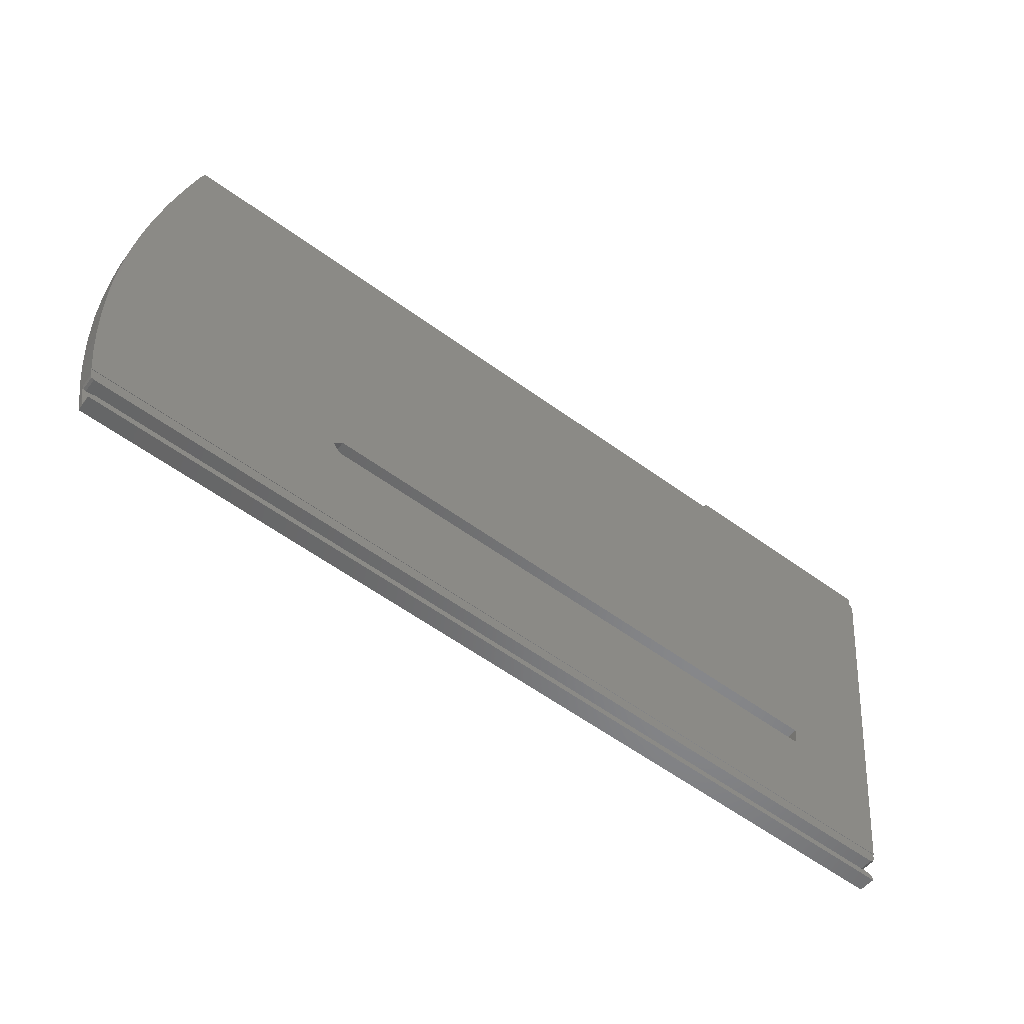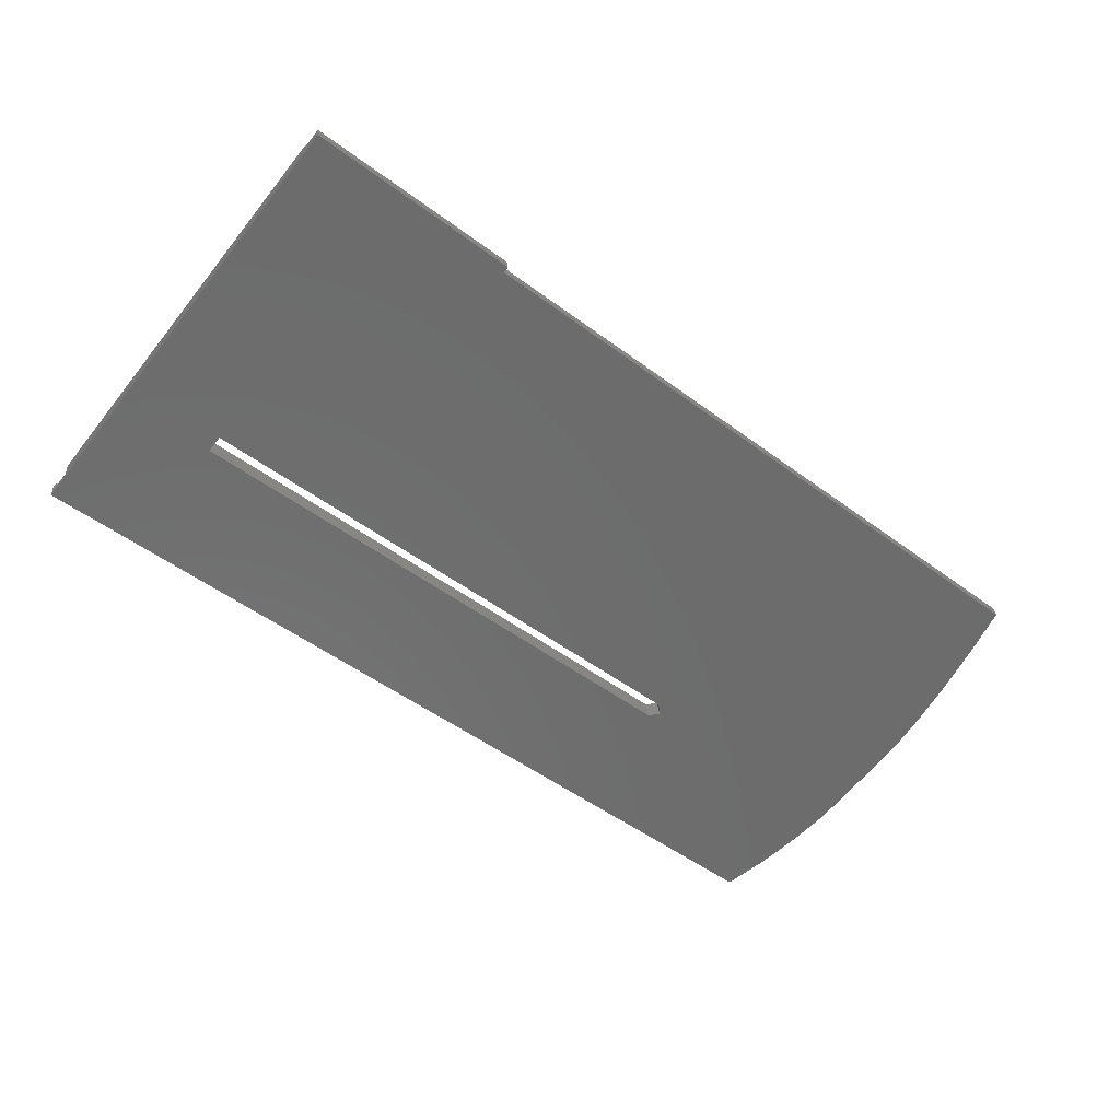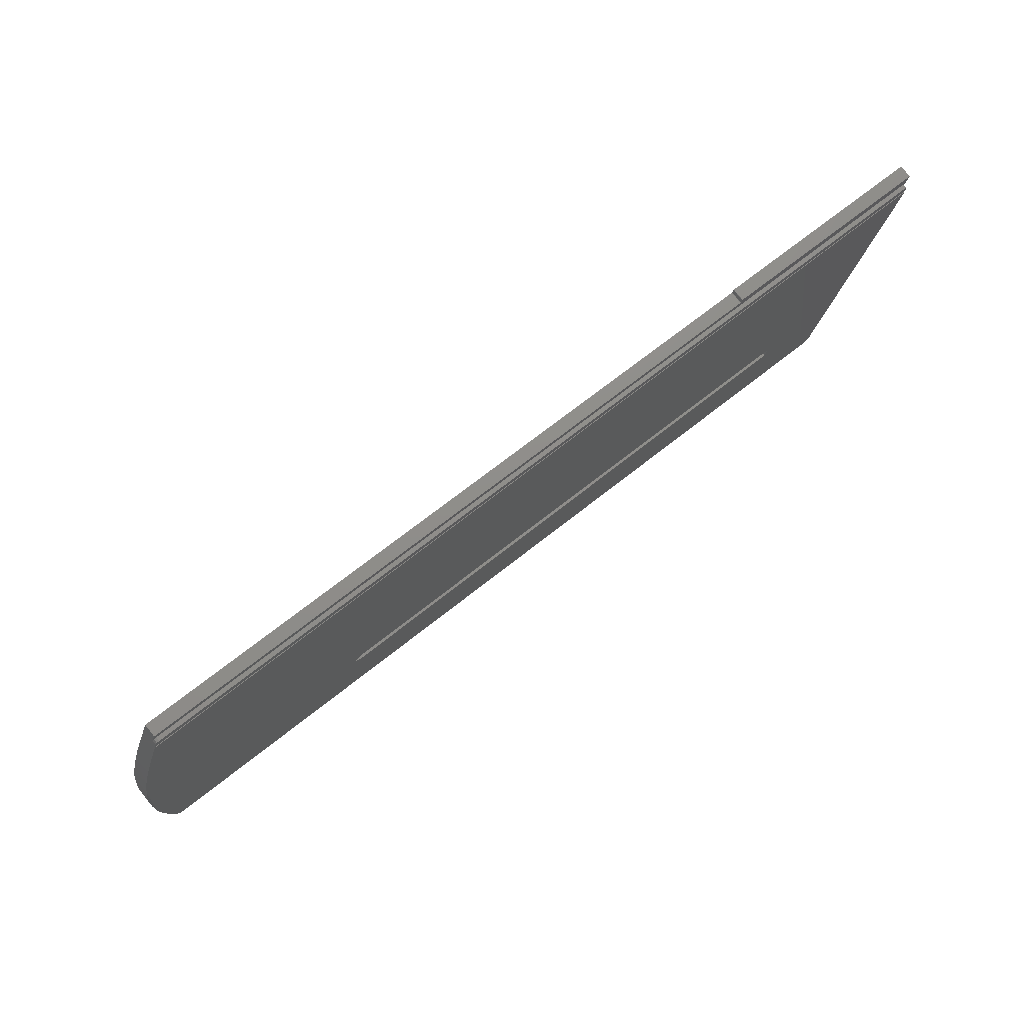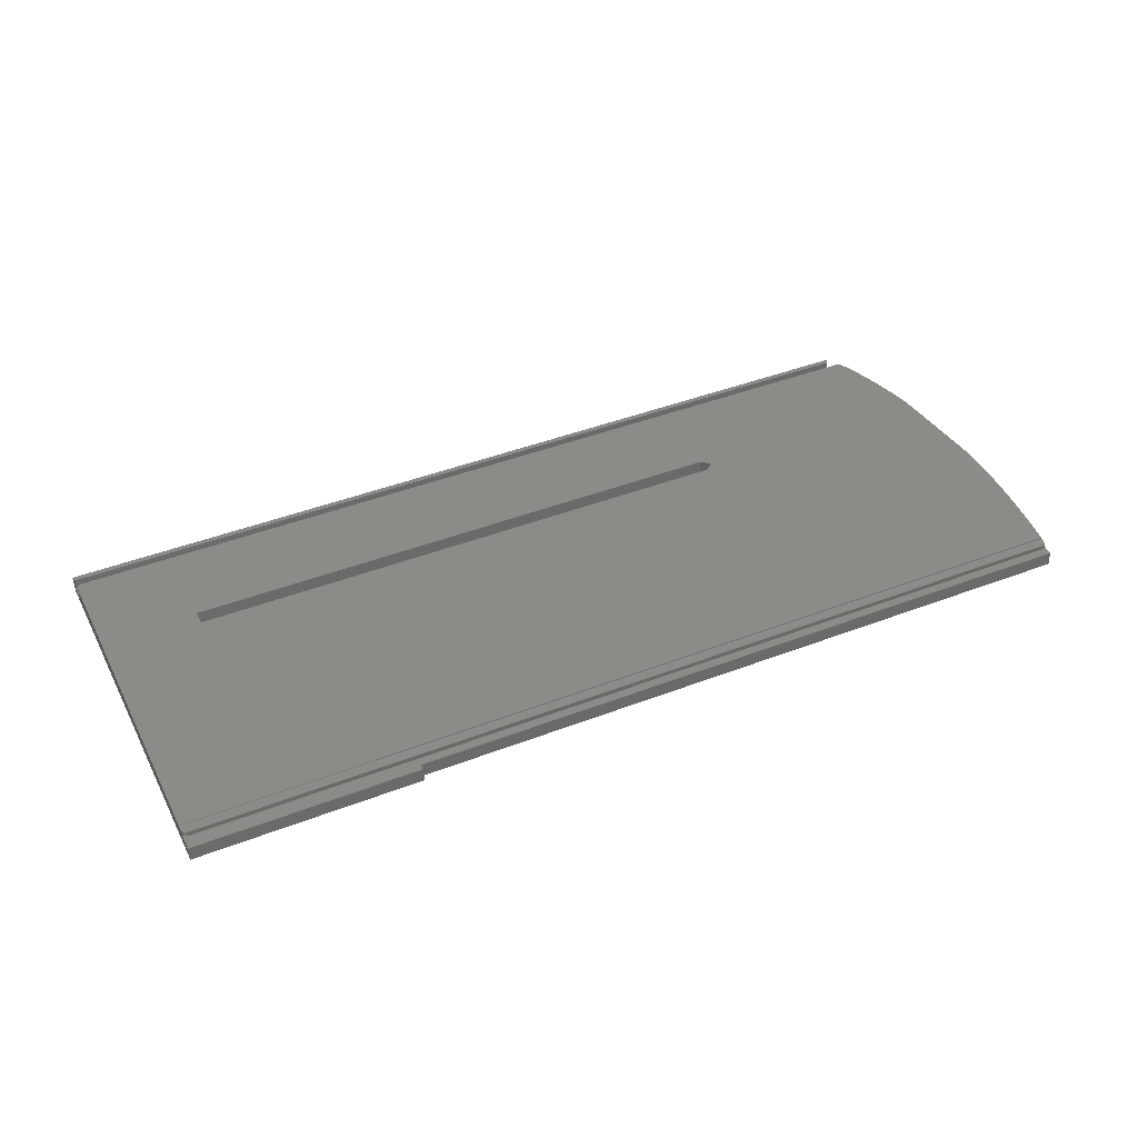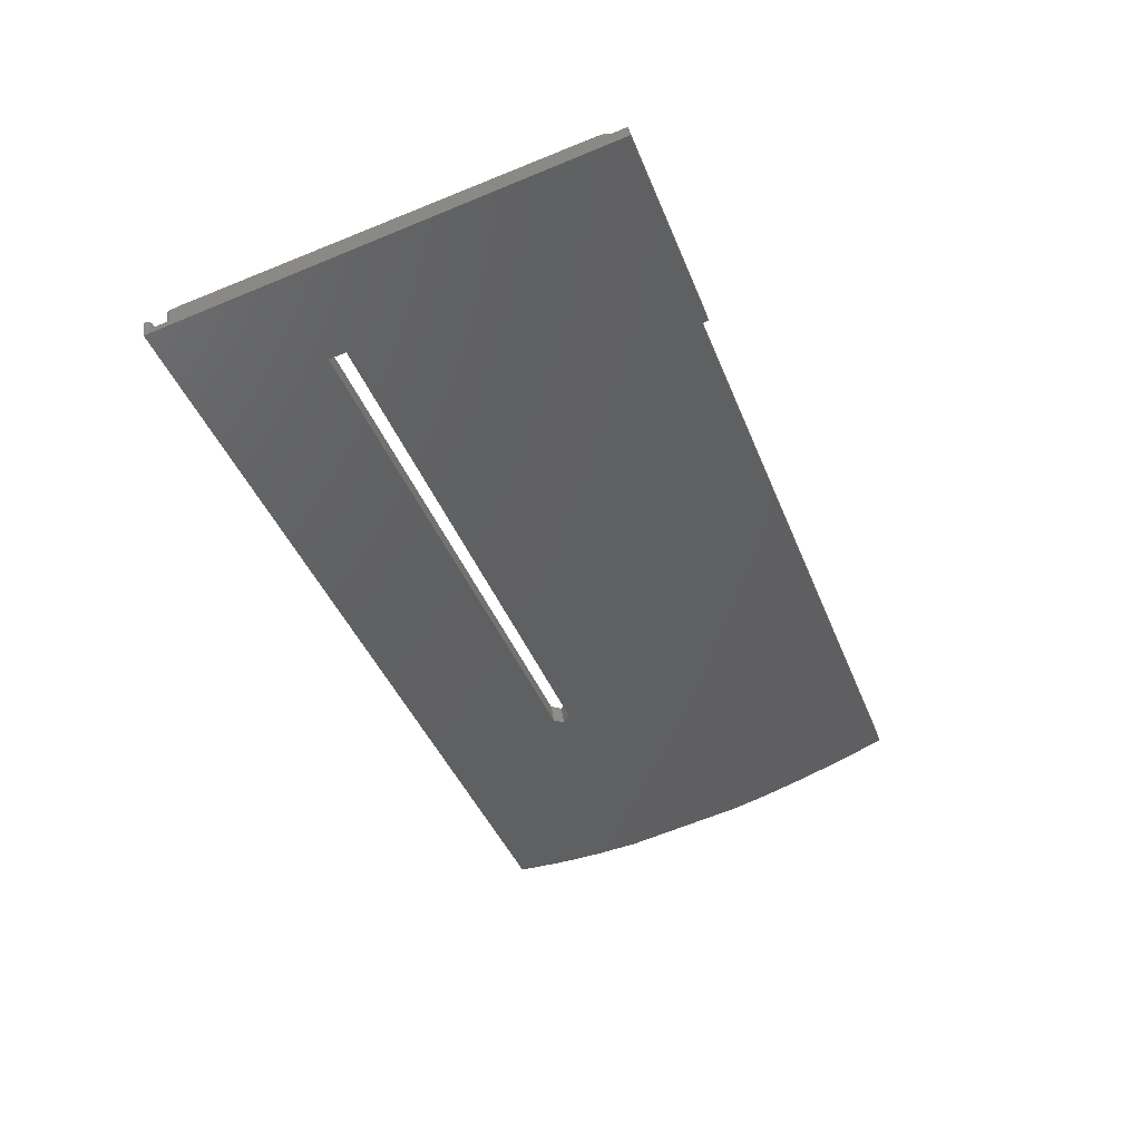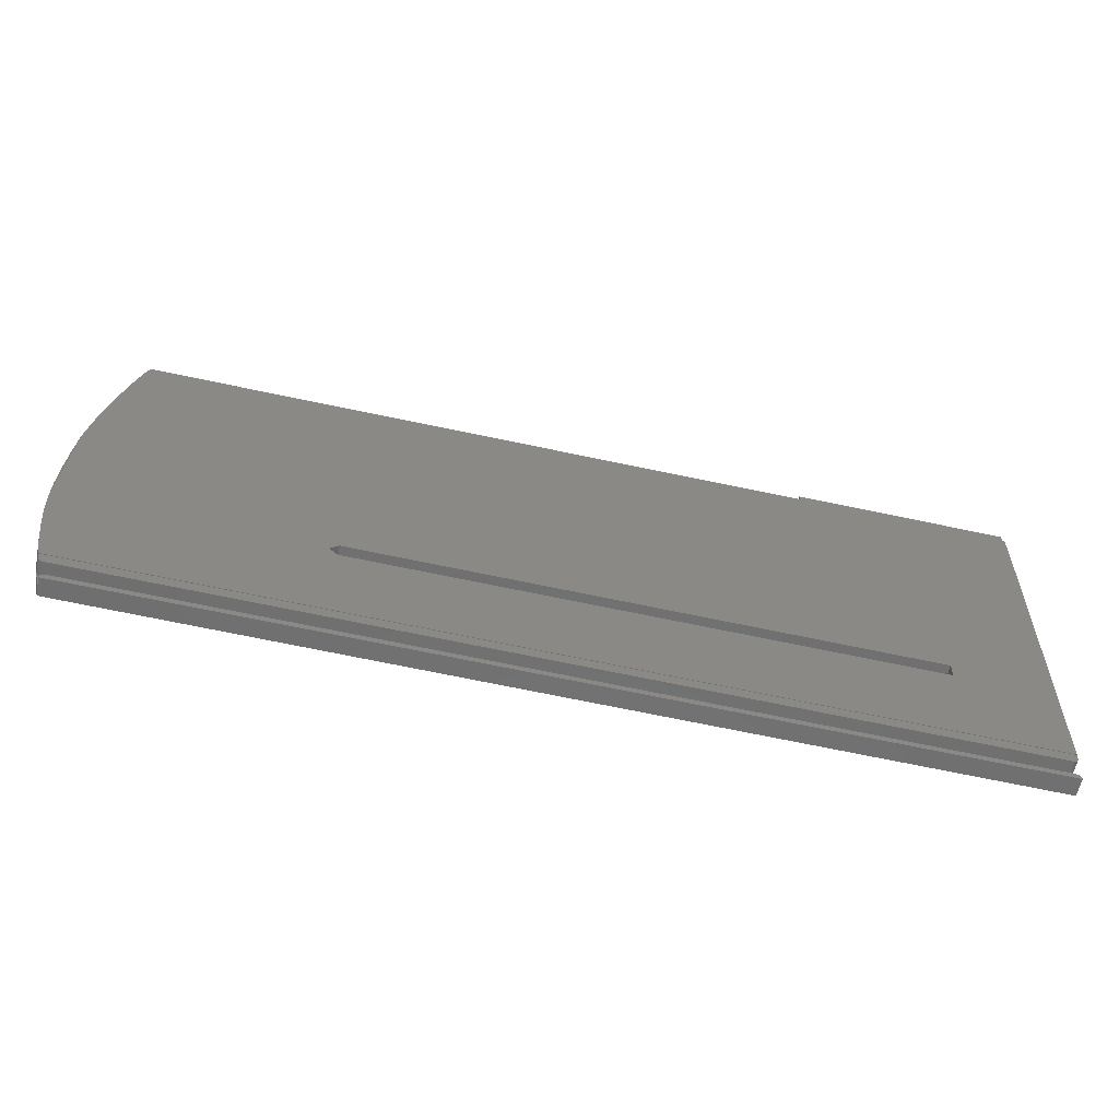
<metadata>
{"format":"stl","ext":"stl","renderer":"f3d","projection":"perspective","resolution":1024,"background":"white","views":[{"elev":-61.7,"azim":143.9,"up":"+Z"},{"elev":-51.3,"azim":-38.9,"up":"+Y"},{"elev":67.1,"azim":141.0,"up":"+Z"},{"elev":43.2,"azim":-24.5,"up":"+Y"},{"elev":-41.8,"azim":-69.5,"up":"+Y"},{"elev":-70.7,"azim":168.2,"up":"+Z"}]}
</metadata>
<code>
# stl→obj: 102 verts, 204 faces
v -163.8 -44.72 -304.8
v -163.8 -46.9 -304.5
v -126.6 -46.9 -304.5
v -147 -55.31 -356.7
v -126.6 -44.72 -304.8
v -126.5 -44.73 -304.9
v -126.5 -46.91 -304.5
v -126.5 -47.06 -305.5
v -163.8 -45.27 -308.3
v -163.8 -44.76 -309.6
v -163.8 -54.89 -376.9
v -163.8 -54.82 -376.9
v -163.8 -58.28 -381.6
v -163.8 -57.64 -377.7
v -163.8 -55.09 -378.1
v -163.8 -59.35 -381.8
v -147 -55.78 -359.7
v -163.1 -45.15 -307.5
v -163.6 -45.19 -307.8
v -126.4 -44.89 -305.9
v -10.78 -45.15 -307.5
v -163.1 -44.45 -307.7
v -126.5 -44.89 -305.9
v -126.5 -44.88 -305.8
v -163.6 -44.48 -307.9
v -10.5 -44.89 -305.9
v -10.31 -45.18 -307.7
v -10.78 -44.45 -307.7
v -10.08 -45.22 -308
v -10.05 -45.24 -308.1
v -10.31 -44.47 -307.8
v -10.12 -45.19 -307.8
v -8.804 -48.34 -313.5
v -10.05 -44.54 -308.2
v -10.5 -47.07 -305.6
v -10.12 -47.38 -307.5
v -126.4 -47.07 -305.6
v -126.5 -47.07 -305.6
v -163.8 -44.56 -308.4
v -147 -52.3 -360.2
v -49.76 -52.3 -360.2
v -49.76 -55.78 -359.7
v -8.08 -54.82 -376.9
v -48.26 -52.08 -358.8
v -48.26 -55.54 -358.2
v -147 -51.85 -357.3
v -9.733 -44.66 -309.6
v -49.76 -51.85 -357.3
v -163.8 -44.66 -309.6
v -49.76 -55.31 -356.7
v -8.421 -45.6 -315.8
v -9.733 -44.76 -309.6
v -7.129 -46.66 -322.9
v -7.127 -54.17 -372.6
v -8.08 -54.89 -376.9
v -6.013 -47.8 -330.4
v -6.346 -53.53 -368.4
v -6.976 -57.65 -371.3
v -7.796 -58.27 -375.1
v -5.728 -52.88 -364.1
v -6.089 -56.83 -366.2
v -5.264 -48.9 -337.7
v -5.264 -52.21 -359.6
v -4.933 -51.75 -354.4
v -5.264 -55.68 -359.1
v -5.264 -52.16 -337.2
v -4.923 -52.74 -342.9
v -4.815 -51.05 -349
v -4.924 -50.09 -343.3
v -6.823 -50.08 -324.2
v -5.864 -51.19 -331.1
v -7.706 -49.25 -319.1
v -163.1 -57.76 -378.4
v -163.1 -55.21 -378.8
v -9.164 -55.21 -378.8
v -9.164 -57.76 -378.4
v -8.704 -55.19 -378.7
v -163.6 -57.73 -378.2
v -163.6 -55.18 -378.6
v -163.1 -58.16 -380.9
v -163.6 -58.2 -381.1
v -10.27 -58.16 -380.9
v -9.665 -58.21 -381.2
v -9.546 -58.31 -381.9
v -9.001 -58.01 -380
v -8.704 -57.74 -378.3
v -163.8 -56.27 -382
v -163.8 -56.33 -382.3
v -163.6 -56.19 -381.4
v -163.1 -56.15 -381.2
v -10.27 -56.15 -381.2
v -9.665 -56.2 -381.5
v -9.587 -59.35 -381.8
v -9.546 -56.31 -382.2
v -8.438 -57.67 -377.9
v -8.438 -55.12 -378.3
v -8.263 -55.01 -377.6
v -9.587 -56.33 -382.3
v -9.567 -56.32 -382.2
v -9.89 -44.65 -308.9
v -4.934 -54.53 -354
v -4.815 -53.54 -348.6
f 1 2 3
f 4 3 2
f 5 1 3
f 6 5 3
f 7 6 3
f 8 7 3
f 4 8 3
f 9 2 1
f 10 2 9
f 11 2 12
f 10 12 2
f 13 2 14
f 15 14 2
f 16 2 13
f 17 2 16
f 17 4 2
f 11 15 2
f 18 1 5
f 19 1 18
f 19 9 1
f 6 18 5
f 20 21 18
f 22 18 21
f 23 20 18
f 24 23 18
f 6 24 18
f 25 19 18
f 25 18 22
f 26 27 21
f 28 21 27
f 20 26 21
f 28 22 21
f 29 30 27
f 31 27 30
f 32 29 27
f 26 32 27
f 31 28 27
f 33 30 29
f 34 30 33
f 31 30 34
f 33 29 32
f 35 32 26
f 36 32 35
f 33 32 36
f 35 26 20
f 37 20 23
f 35 20 37
f 38 23 24
f 37 23 38
f 7 24 6
f 8 24 7
f 38 24 8
f 39 9 19
f 10 9 39
f 25 39 19
f 10 22 28
f 25 22 10
f 31 10 28
f 12 40 41
f 42 41 40
f 43 41 44
f 45 44 41
f 43 12 41
f 45 41 42
f 12 46 40
f 4 40 46
f 17 42 40
f 17 40 4
f 47 48 46
f 4 46 48
f 49 47 46
f 12 49 46
f 47 44 48
f 50 48 44
f 4 48 50
f 51 44 47
f 51 43 44
f 50 44 45
f 52 47 49
f 33 51 47
f 52 33 47
f 10 49 12
f 10 52 49
f 11 12 43
f 53 54 43
f 55 43 54
f 51 53 43
f 11 43 55
f 56 57 54
f 58 54 57
f 53 56 54
f 59 54 58
f 55 54 59
f 56 60 57
f 61 57 60
f 58 57 61
f 62 63 60
f 61 60 63
f 56 62 60
f 64 63 62
f 61 63 65
f 64 65 63
f 66 62 56
f 67 62 66
f 68 62 69
f 67 69 62
f 64 62 68
f 70 56 53
f 71 56 70
f 66 56 71
f 72 53 51
f 70 53 72
f 72 51 33
f 73 74 75
f 55 75 74
f 76 73 75
f 77 76 75
f 77 75 55
f 78 74 73
f 79 74 78
f 79 55 74
f 80 73 76
f 80 81 73
f 78 73 81
f 82 80 76
f 83 82 76
f 84 83 76
f 85 84 76
f 86 85 76
f 77 86 76
f 78 13 14
f 79 78 14
f 79 14 15
f 78 81 13
f 87 13 81
f 88 13 87
f 16 13 88
f 89 81 80
f 87 81 89
f 90 80 82
f 89 80 90
f 91 82 83
f 91 90 82
f 92 83 84
f 92 91 83
f 93 84 85
f 92 84 94
f 93 94 84
f 86 95 85
f 93 85 95
f 96 95 86
f 59 93 95
f 55 59 95
f 97 55 95
f 96 97 95
f 77 96 86
f 88 90 91
f 88 89 90
f 92 88 91
f 88 87 89
f 92 98 88
f 16 88 98
f 92 99 98
f 93 98 99
f 93 16 98
f 92 94 99
f 93 99 94
f 17 16 93
f 36 35 93
f 45 93 35
f 33 36 93
f 59 33 93
f 45 42 93
f 17 93 42
f 4 38 8
f 50 37 38
f 4 50 38
f 50 35 37
f 50 45 35
f 59 72 33
f 100 34 33
f 52 100 33
f 58 70 72
f 59 58 72
f 61 71 70
f 58 61 70
f 65 66 71
f 61 65 71
f 67 66 65
f 101 65 64
f 102 65 101
f 67 65 102
f 10 34 100
f 31 34 10
f 10 100 52
f 67 68 69
f 102 64 68
f 67 102 68
f 102 101 64
f 96 55 97
f 77 55 96
f 11 55 15
f 79 15 55
f 25 10 39

</code>
